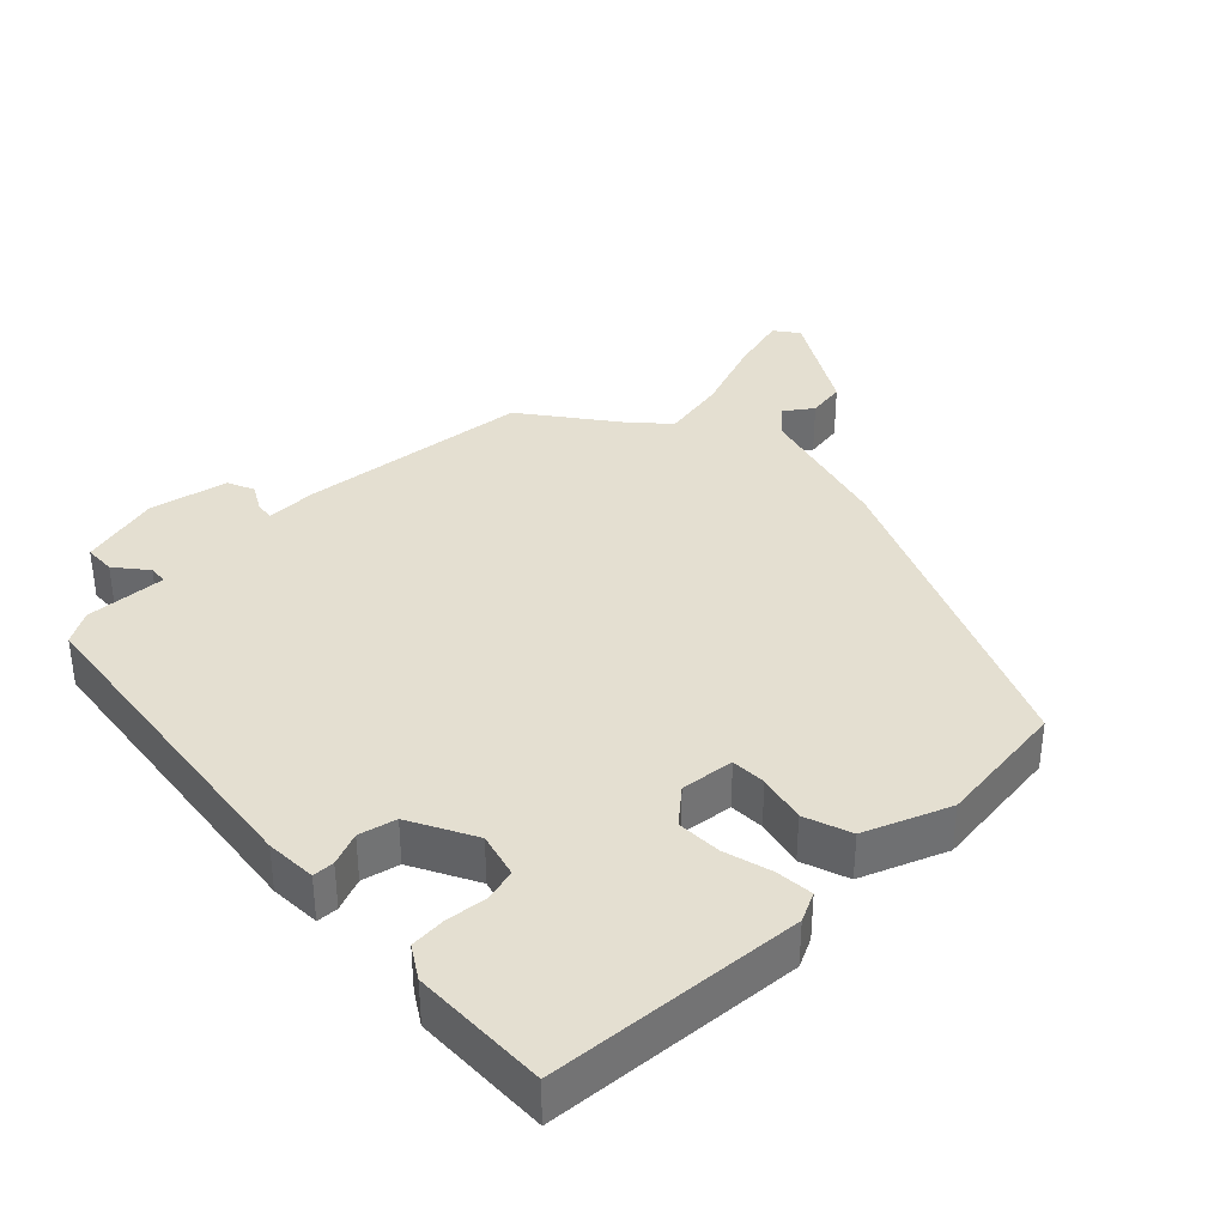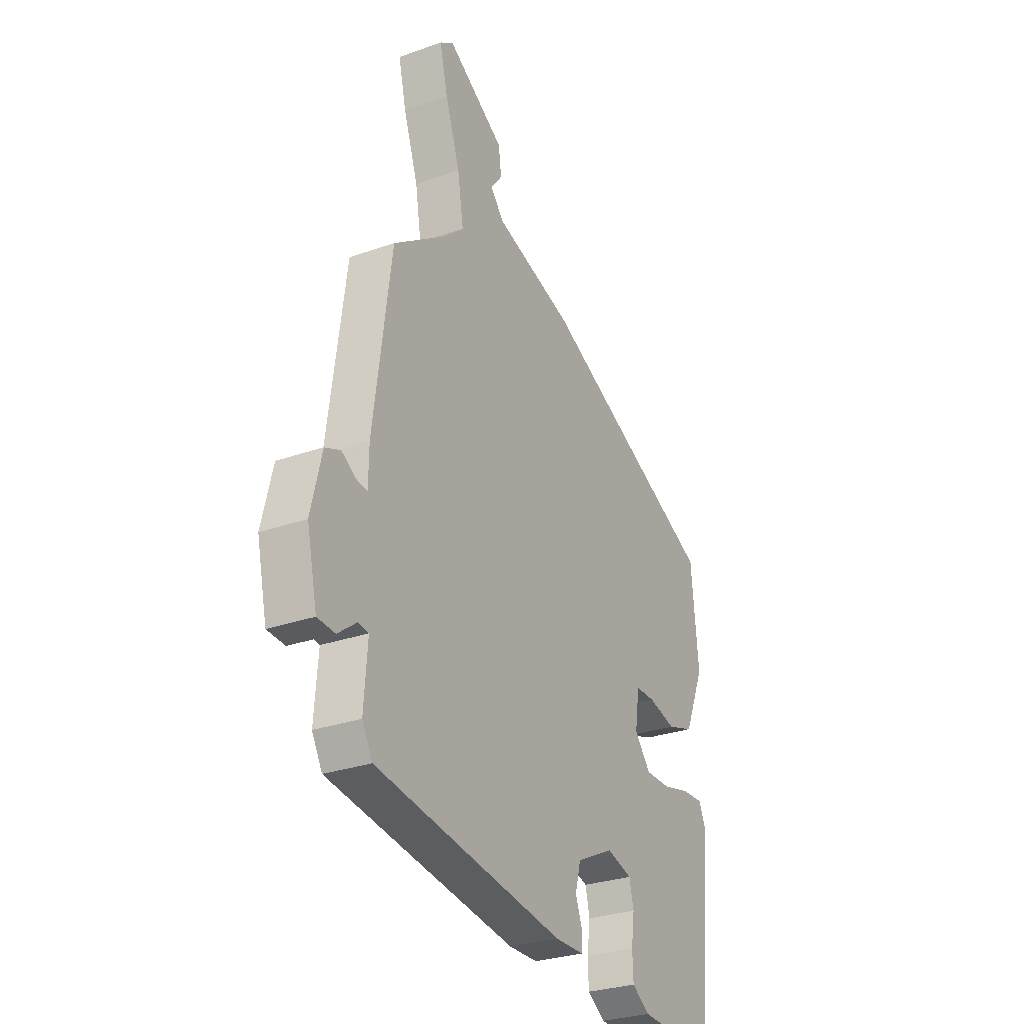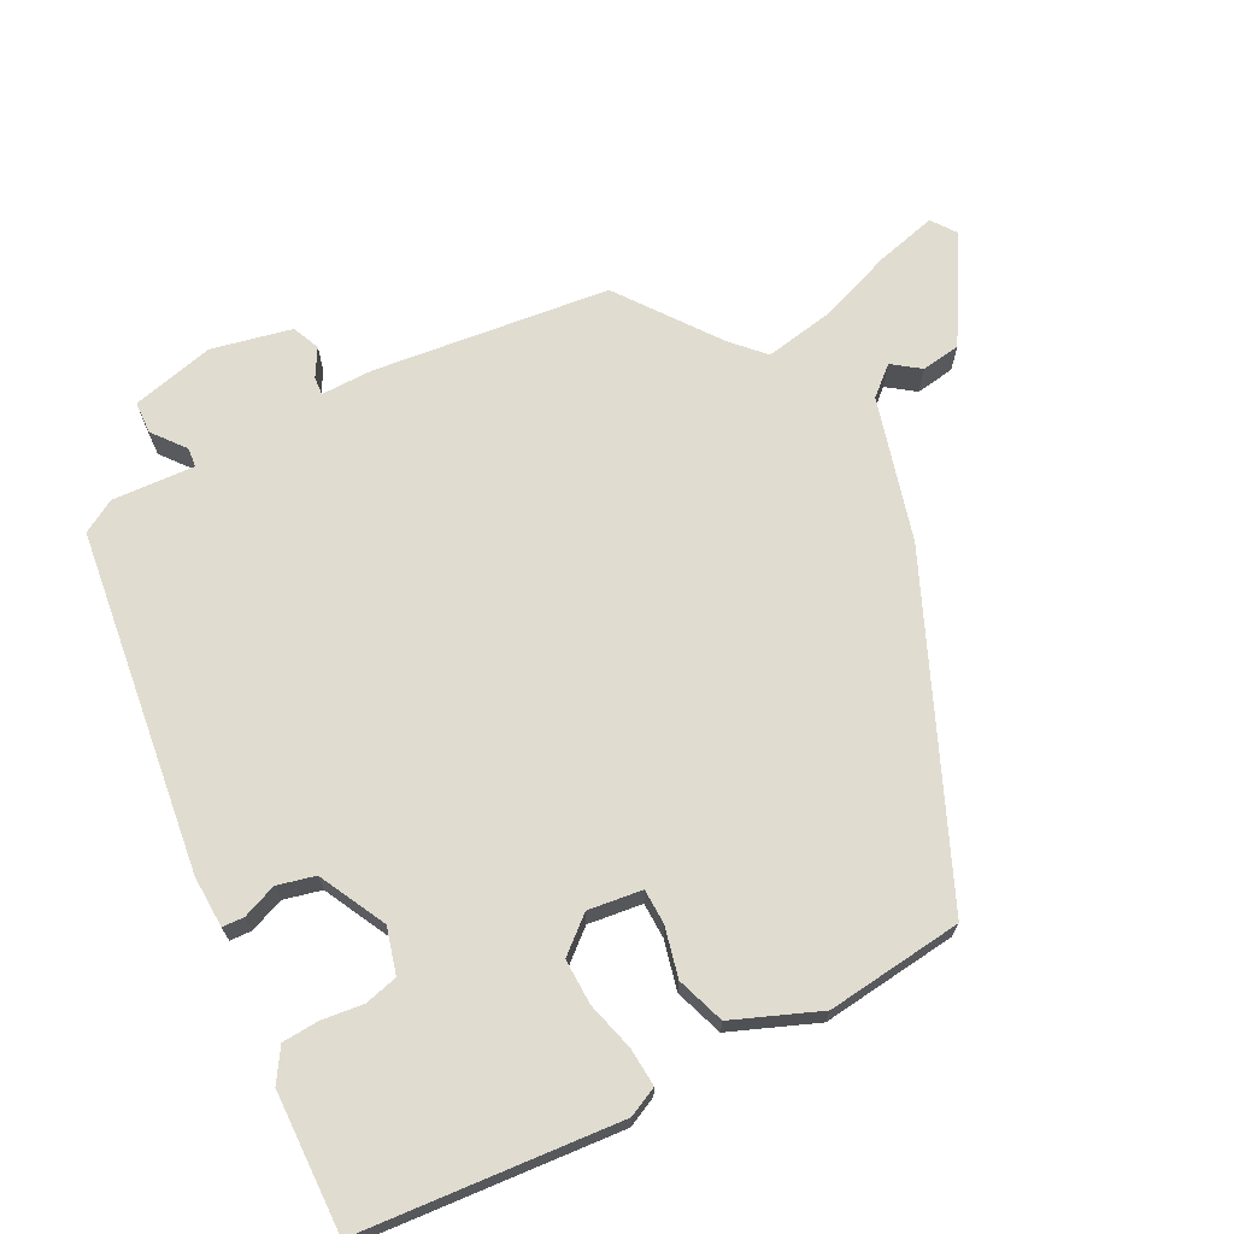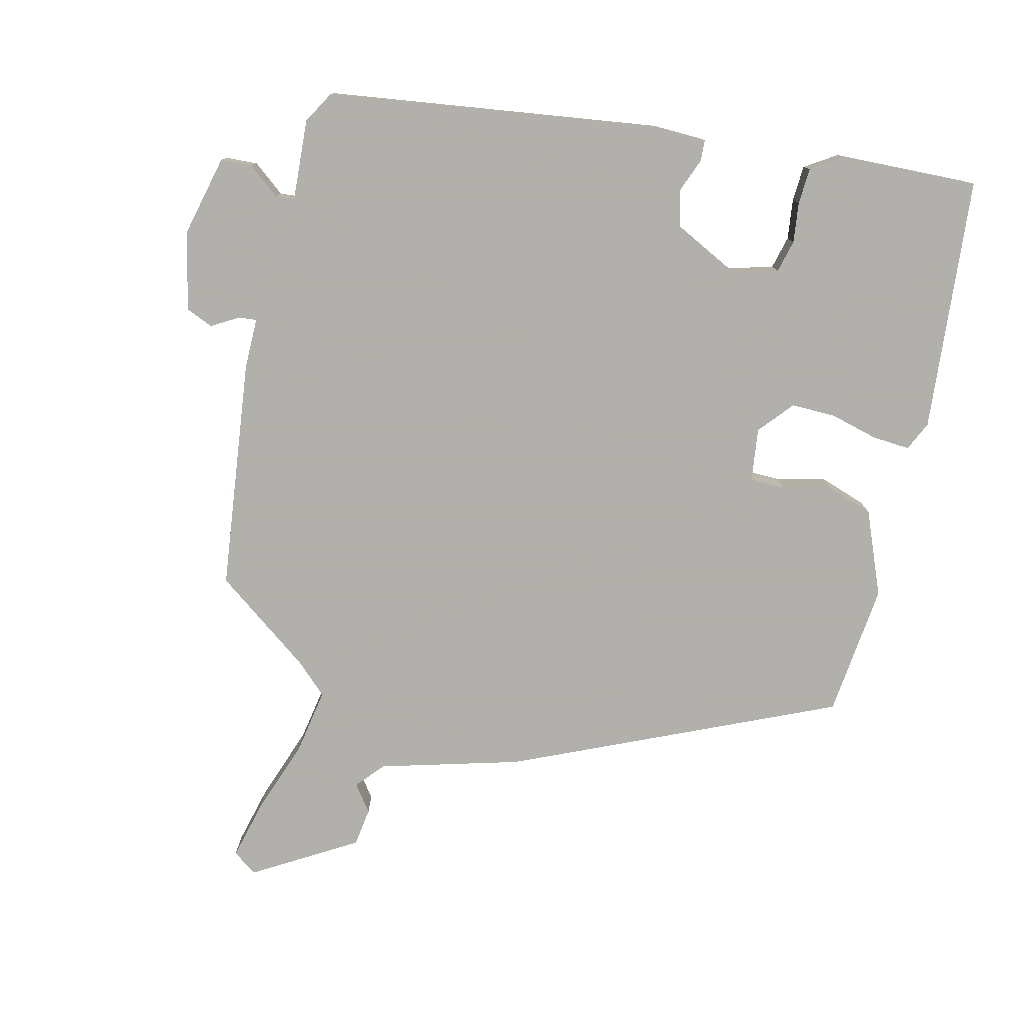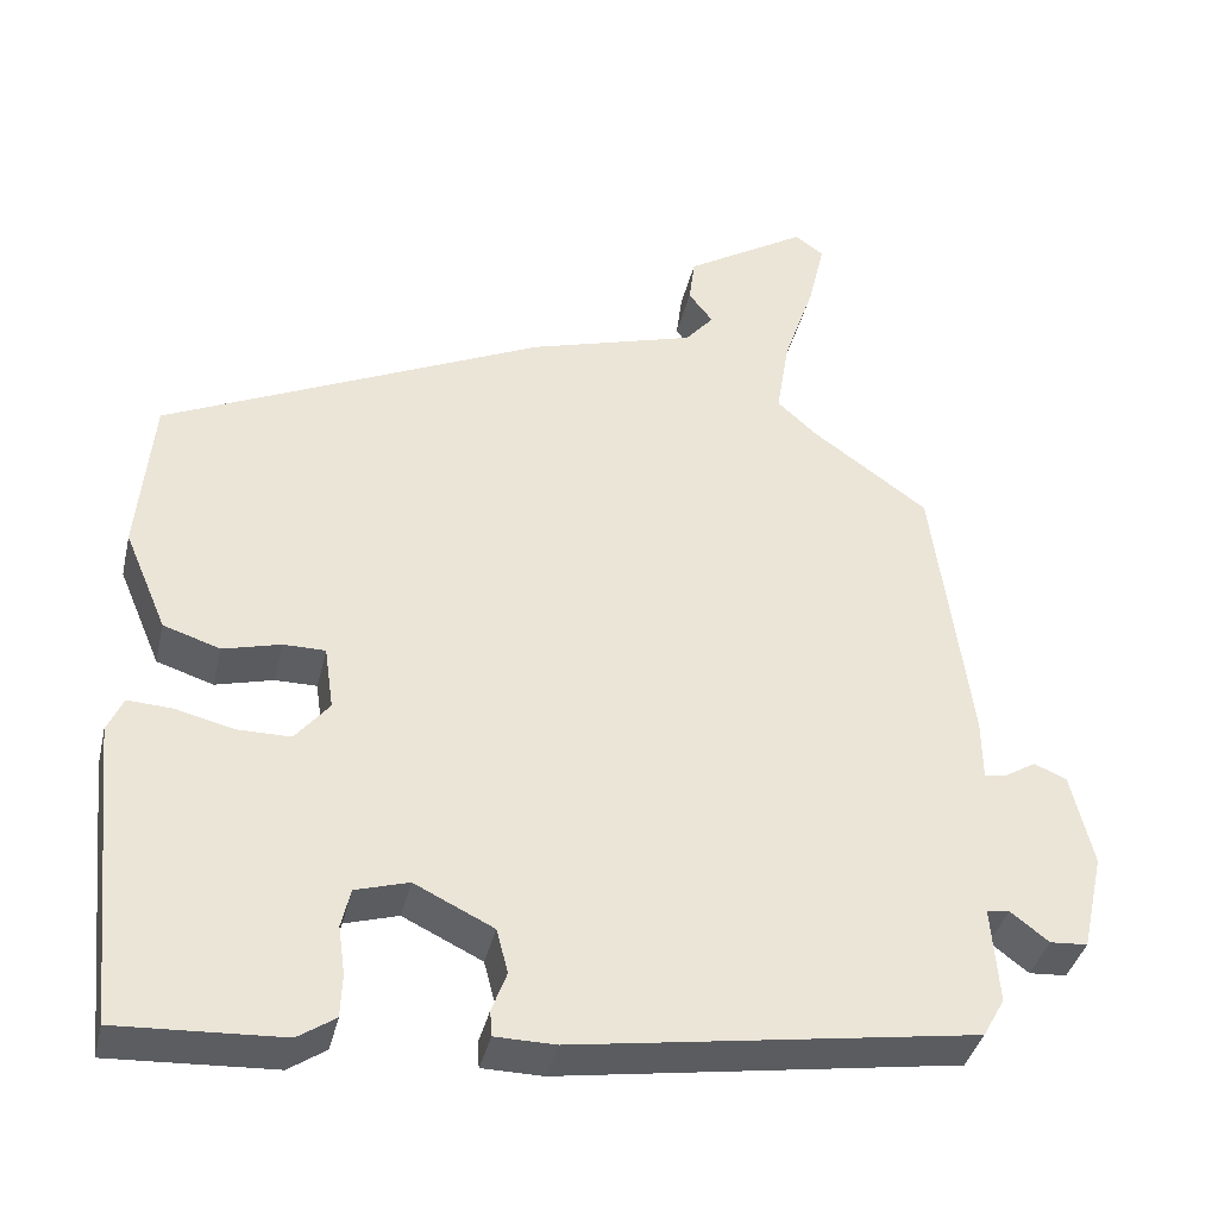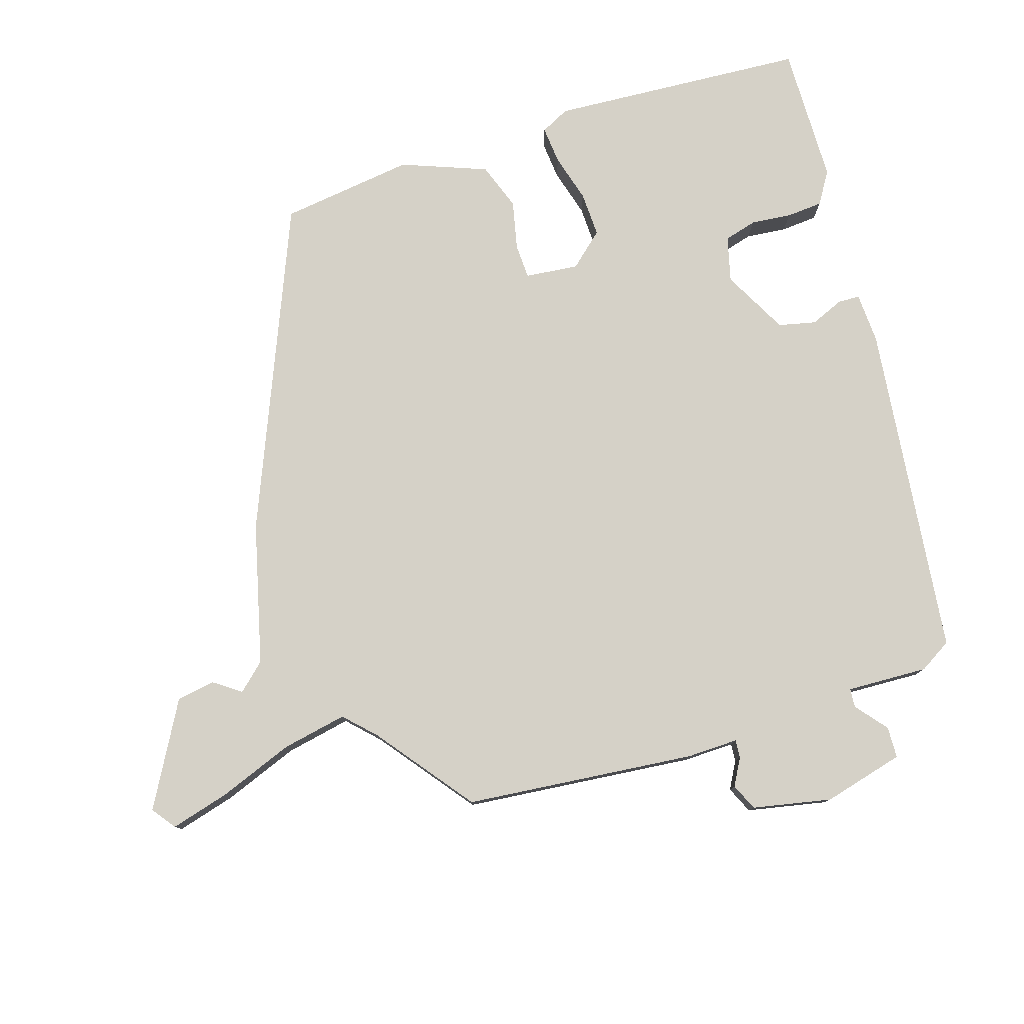
<metadata>
{"format":"obj","ext":"obj","renderer":"f3d","projection":"perspective","resolution":1024,"background":"white","views":[{"elev":36.6,"azim":-135.8,"up":"+Y"},{"elev":-28.8,"azim":118.0,"up":"+Z"},{"elev":69.5,"azim":-118.6,"up":"+Y"},{"elev":-78.4,"azim":165.6,"up":"+Y"},{"elev":-38.1,"azim":-13.0,"up":"+Z"},{"elev":79.1,"azim":70.4,"up":"+Y"}]}
</metadata>
<code>
v 0.482 0.07 0.354
v 0.527 0.07 0.023
v 0.528 0.07 -0.05
v 0.554 0.07 -0.047
v 0.592 0.07 -0.024
v 0.631 0.07 -0.04
v 0.658 0.07 -0.152
v 0.632 0.07 -0.269
v 0.587 0.07 -0.272
v 0.541 0.07 -0.237
v 0.514 0.07 -0.24
v 0.523 0.07 -0.356
v 0.497 0.07 -0.403
v 0.018 0.07 -0.476
v -0.055 0.07 -0.475
v -0.057 0.07 -0.444
v -0.039 0.07 -0.396
v -0.053 0.07 -0.343
v -0.148 0.07 -0.297
v -0.212 0.07 -0.316
v -0.223 0.07 -0.363
v -0.215 0.07 -0.421
v -0.217 0.07 -0.473
v -0.262 0.07 -0.503
v -0.459 0.07 -0.513
v -0.496 0.07 -0.148
v -0.477 0.07 -0.106
v -0.423 0.07 -0.109
v -0.354 0.07 -0.126
v -0.29 0.07 -0.126
v -0.249 0.07 -0.076
v -0.26 0.07 0
v -0.31 0.07 0
v -0.379 0.07 -0.018
v -0.447 0.07 0.004
v -0.498 0.07 0.124
v -0.48 0.07 0.316
v -0.024 0.07 0.526
v 0.176 0.07 0.585
v 0.21 0.07 0.625
v 0.181 0.07 0.663
v 0.188 0.07 0.718
v 0.333 0.07 0.807
v 0.368 0.07 0.783
v 0.348 0.07 0.698
v 0.311 0.07 0.589
v 0.296 0.07 0.495
v 0.341 0.07 0.454
v 0.482 0 0.354
v 0.527 0 0.023
v 0.528 0 -0.05
v 0.554 0 -0.047
v 0.592 0 -0.024
v 0.631 0 -0.04
v 0.658 0 -0.152
v 0.632 0 -0.269
v 0.587 0 -0.272
v 0.541 0 -0.237
v 0.514 0 -0.24
v 0.523 0 -0.356
v 0.497 0 -0.403
v 0.018 0 -0.476
v -0.055 0 -0.475
v -0.057 0 -0.444
v -0.039 0 -0.396
v -0.053 0 -0.343
v -0.148 0 -0.297
v -0.212 0 -0.316
v -0.223 0 -0.363
v -0.215 0 -0.421
v -0.217 0 -0.473
v -0.262 0 -0.503
v -0.459 0 -0.513
v -0.496 0 -0.148
v -0.477 0 -0.106
v -0.423 0 -0.109
v -0.354 0 -0.126
v -0.29 0 -0.126
v -0.249 0 -0.076
v -0.26 0 0
v -0.31 0 0
v -0.379 0 -0.018
v -0.447 0 0.004
v -0.498 0 0.124
v -0.48 0 0.316
v -0.024 0 0.526
v 0.176 0 0.585
v 0.21 0 0.625
v 0.181 0 0.663
v 0.188 0 0.718
v 0.333 0 0.807
v 0.368 0 0.783
v 0.348 0 0.698
v 0.311 0 0.589
v 0.296 0 0.495
v 0.341 0 0.454
f 44 45 46
f 43 44 46
f 42 43 46
f 41 42 46
f 40 41 46
f 39 40 46 47
f 39 47 48
f 38 39 48
f 37 38 48
f 36 37 48
f 35 36 48
f 34 35 48
f 33 34 48
f 27 28 29
f 26 27 29
f 25 26 29
f 24 25 29
f 23 24 29
f 22 23 29
f 21 22 29
f 20 21 29 30
f 19 20 30 31
f 15 16 17
f 14 15 17
f 13 14 17
f 12 13 17
f 11 12 17
f 11 17 18
f 8 9 10
f 7 8 10
f 6 7 10
f 5 6 10
f 4 5 10
f 3 4 10 11
f 19 31 32
f 18 19 32
f 11 18 32
f 3 11 32
f 2 3 32
f 32 33 48
f 2 32 48
f 1 2 48
f 94 93 92
f 94 92 91
f 94 91 90
f 94 90 89
f 94 89 88
f 95 94 88 87
f 96 95 87
f 96 87 86
f 96 86 85
f 96 85 84
f 96 84 83
f 96 83 82
f 96 82 81
f 77 76 75
f 77 75 74
f 77 74 73
f 77 73 72
f 77 72 71
f 77 71 70
f 77 70 69
f 78 77 69 68
f 79 78 68 67
f 65 64 63
f 65 63 62
f 65 62 61
f 65 61 60
f 65 60 59
f 66 65 59
f 58 57 56
f 58 56 55
f 58 55 54
f 58 54 53
f 58 53 52
f 59 58 52 51
f 80 79 67
f 80 67 66
f 80 66 59
f 80 59 51
f 80 51 50
f 96 81 80
f 96 80 50
f 96 50 49
f 1 49 50 2
f 2 50 51 3
f 3 51 52 4
f 4 52 53 5
f 5 53 54 6
f 6 54 55 7
f 7 55 56 8
f 8 56 57 9
f 9 57 58 10
f 10 58 59 11
f 11 59 60 12
f 12 60 61 13
f 13 61 62 14
f 14 62 63 15
f 15 63 64 16
f 16 64 65 17
f 17 65 66 18
f 18 66 67 19
f 19 67 68 20
f 20 68 69 21
f 21 69 70 22
f 22 70 71 23
f 23 71 72 24
f 24 72 73 25
f 25 73 74 26
f 26 74 75 27
f 27 75 76 28
f 28 76 77 29
f 29 77 78 30
f 30 78 79 31
f 31 79 80 32
f 32 80 81 33
f 33 81 82 34
f 34 82 83 35
f 35 83 84 36
f 36 84 85 37
f 37 85 86 38
f 38 86 87 39
f 39 87 88 40
f 40 88 89 41
f 41 89 90 42
f 42 90 91 43
f 43 91 92 44
f 44 92 93 45
f 45 93 94 46
f 46 94 95 47
f 47 95 96 48
f 48 96 49 1

</code>
